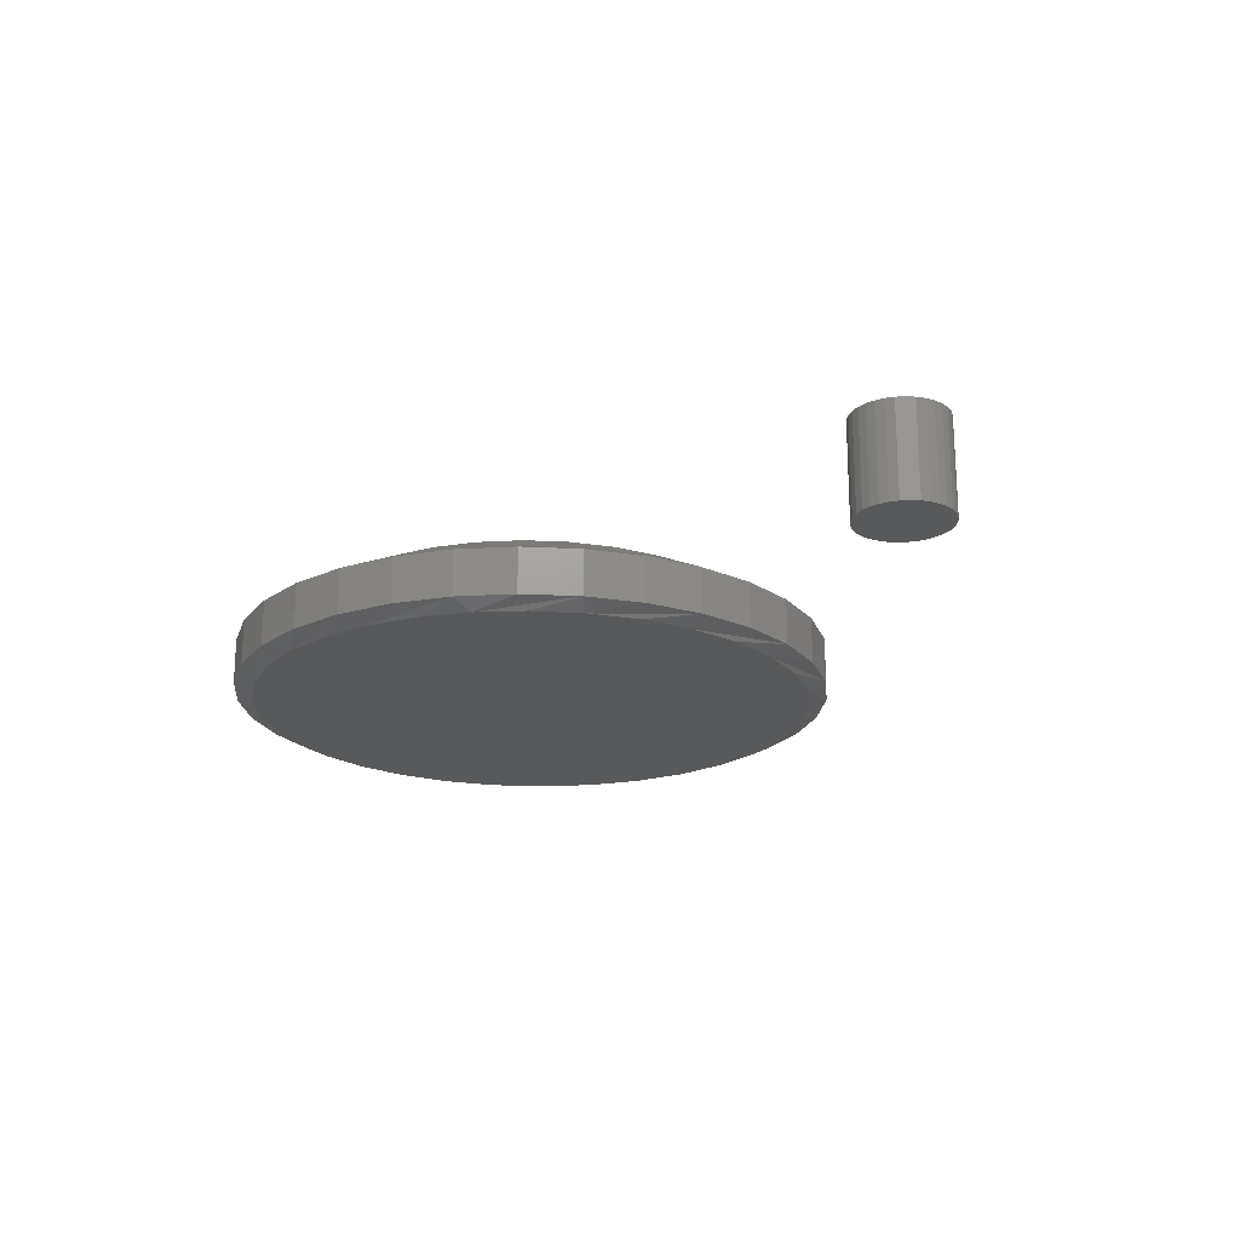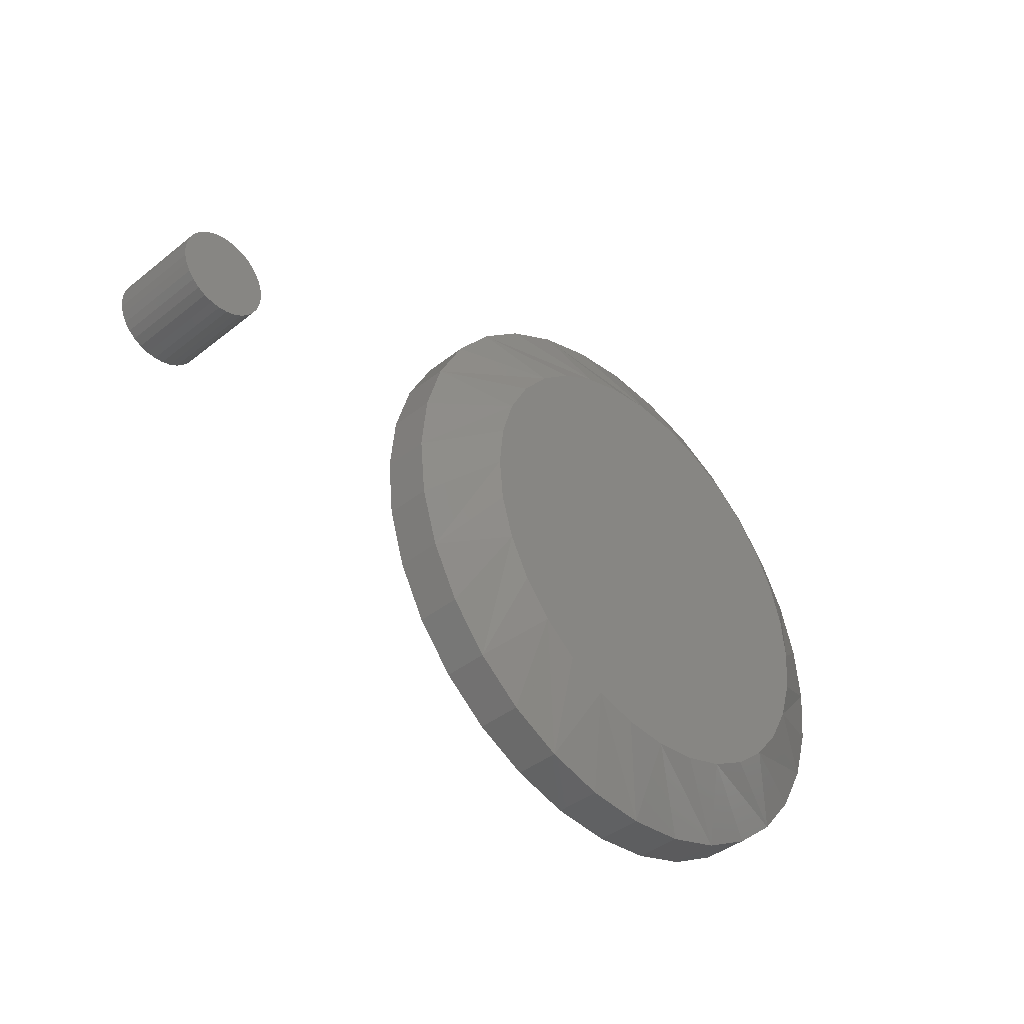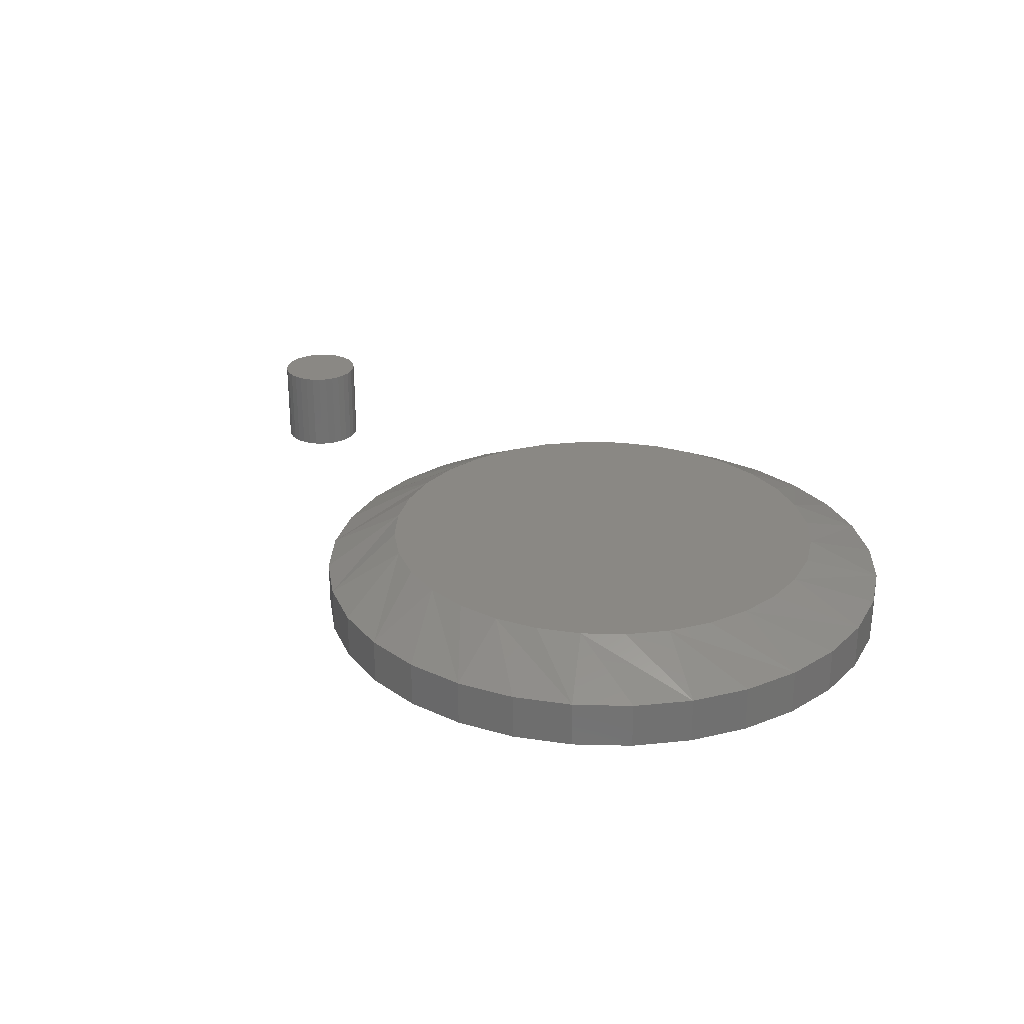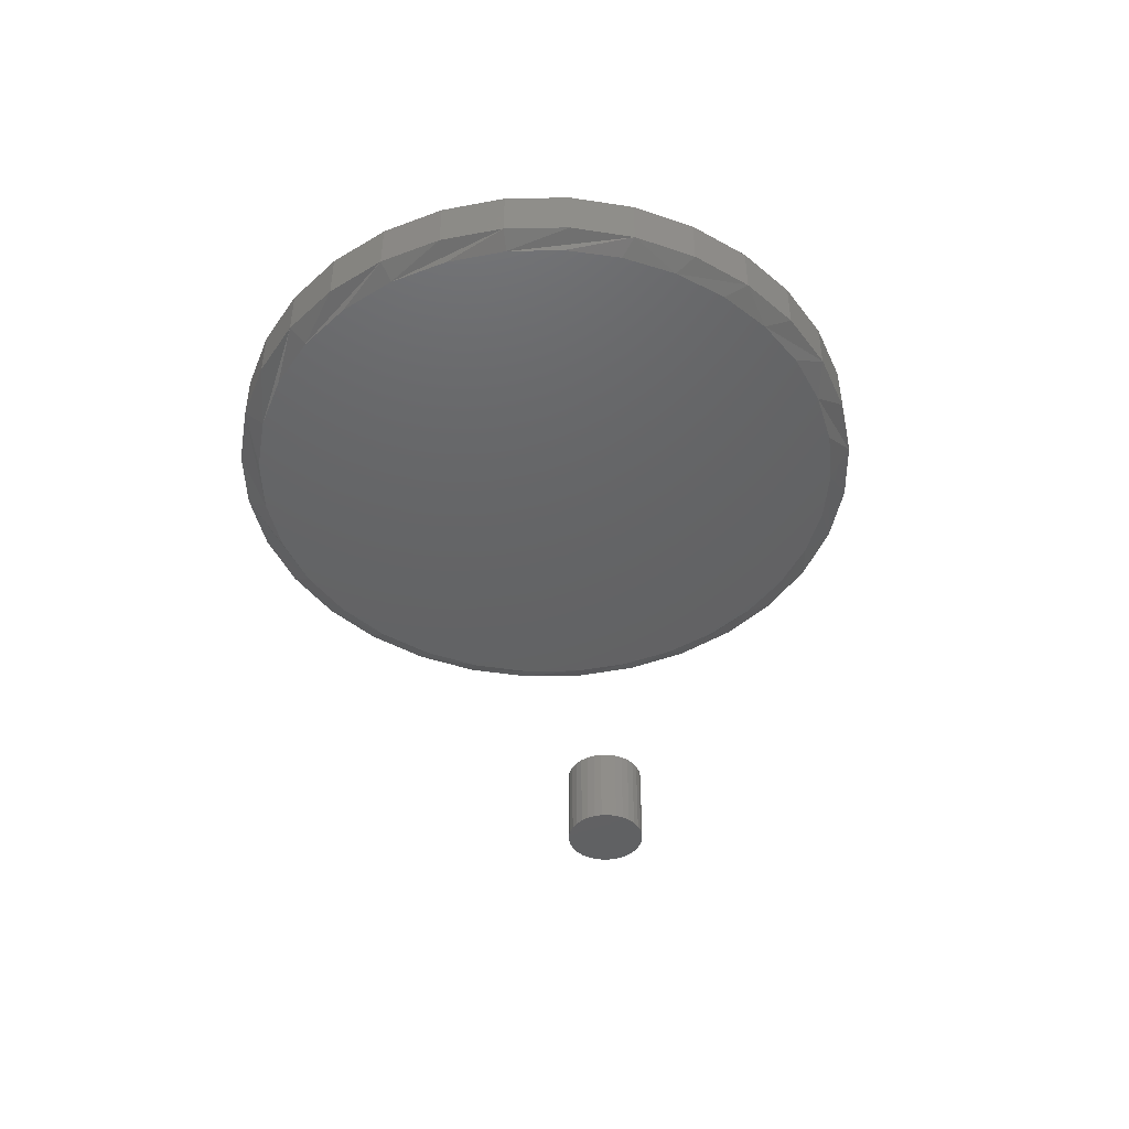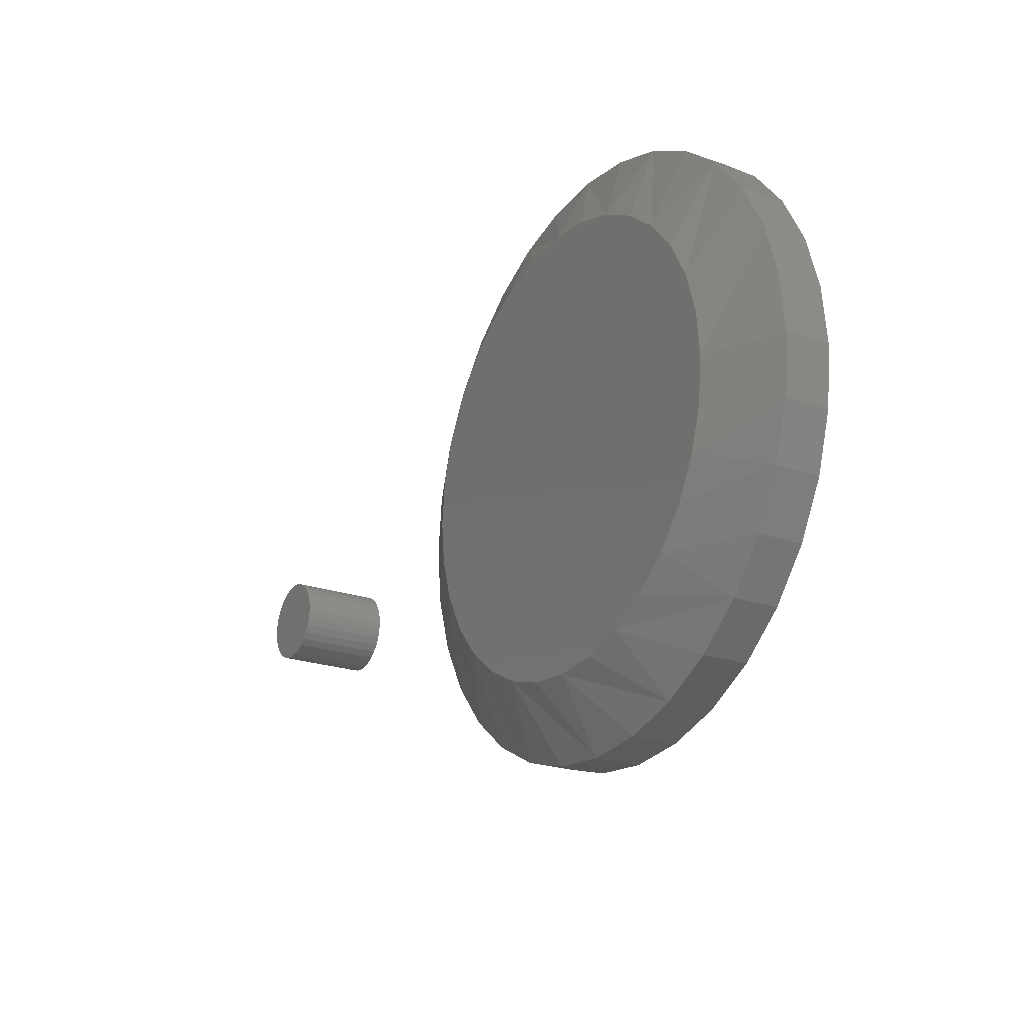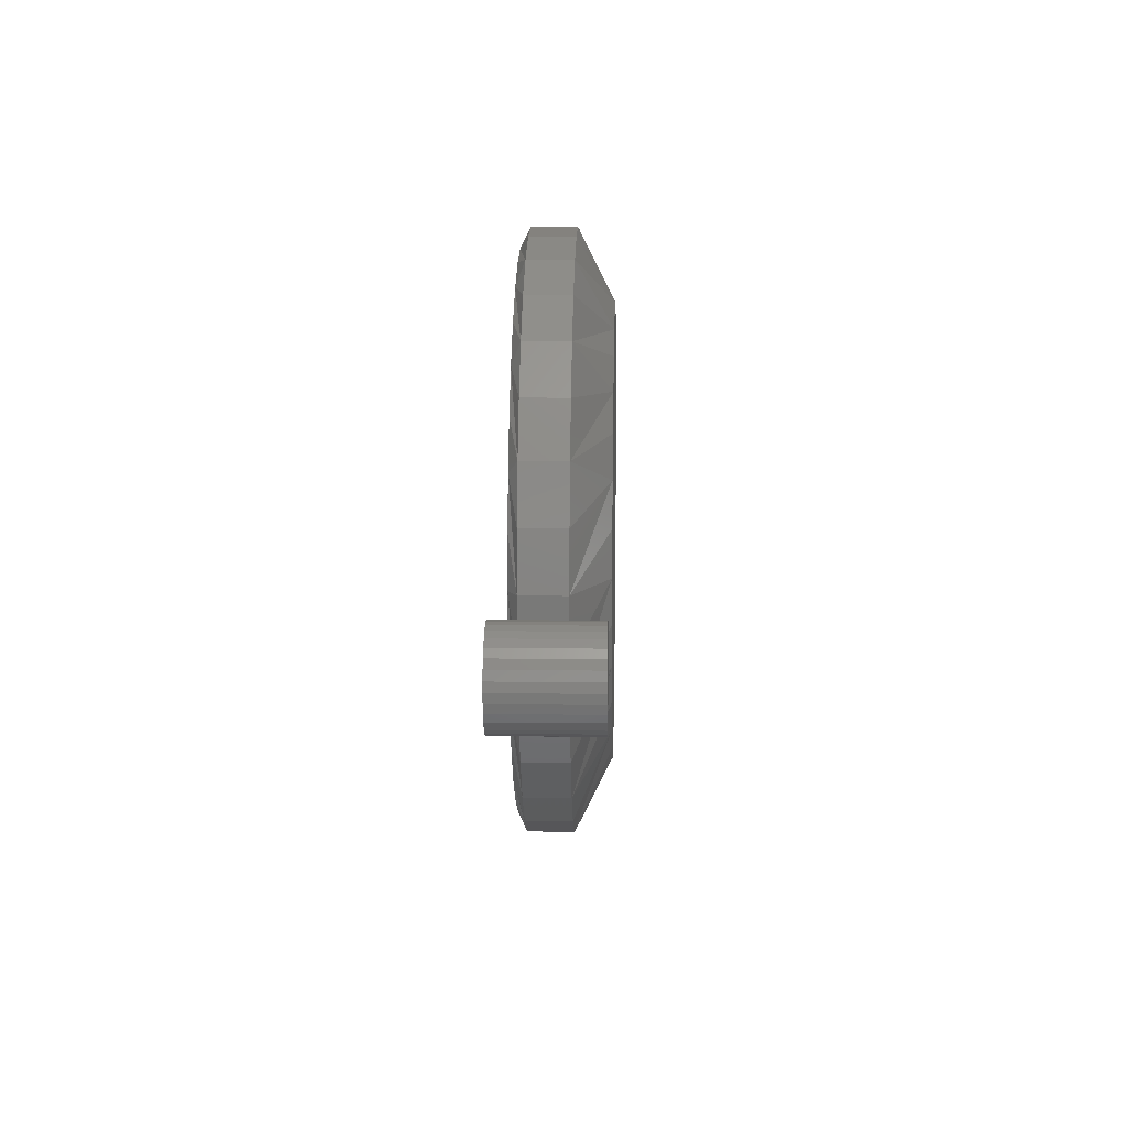
<metadata>
{"format":"stl","ext":"stl","renderer":"f3d","projection":"perspective","resolution":1024,"background":"white","views":[{"elev":-20.5,"azim":-123.4,"up":"+Z"},{"elev":-40.4,"azim":-45.7,"up":"+Y"},{"elev":26.9,"azim":52.8,"up":"+Z"},{"elev":-44.8,"azim":96.7,"up":"+Z"},{"elev":-22.4,"azim":58.8,"up":"+Y"},{"elev":11.9,"azim":-88.3,"up":"+Y"}]}
</metadata>
<code>
# stl→obj: 193 verts, 378 faces
v 0.7553 -6.284e-17 0.007812
v 0.7553 -6.284e-17 0.04688
v 0.7504 -0.05006 0.007812
v 0.7504 -0.05006 0.04688
v 0.7358 -0.09819 0.007812
v 0.7358 -0.09819 0.04688
v 0.7121 -0.1425 0.007812
v 0.7121 -0.1425 0.04688
v 0.6802 -0.1814 0.007812
v 0.6802 -0.1814 0.04688
v 0.6413 -0.2133 0.007812
v 0.6413 -0.2133 0.04688
v 0.597 -0.237 0.007812
v 0.597 -0.237 0.04688
v 0.5488 -0.2516 0.007812
v 0.5488 -0.2516 0.04688
v 0.4988 -0.2566 0.007812
v 0.4988 -0.2566 0.04688
v 0.4487 -0.2516 0.007812
v 0.4487 -0.2516 0.04688
v 0.4006 -0.237 0.007812
v 0.4006 -0.237 0.04688
v 0.3562 -0.2133 0.007812
v 0.3562 -0.2133 0.04688
v 0.3173 -0.1814 0.007812
v 0.3173 -0.1814 0.04688
v 0.2854 -0.1425 0.007812
v 0.2854 -0.1425 0.04688
v 0.2617 -0.09819 0.007812
v 0.2617 -0.09819 0.04688
v 0.2471 -0.05006 0.007812
v 0.2471 -0.05006 0.04688
v 0.2422 3.142e-17 0.007812
v 0.2422 3.142e-17 0.04688
v 0.2471 0.05006 0.007812
v 0.2471 0.05006 0.04688
v 0.2617 0.09819 0.007812
v 0.2617 0.09819 0.04688
v 0.2854 0.1425 0.007812
v 0.2854 0.1425 0.04688
v 0.3173 0.1814 0.007812
v 0.3173 0.1814 0.04688
v 0.3562 0.2133 0.007812
v 0.3562 0.2133 0.04688
v 0.4006 0.237 0.007812
v 0.4006 0.237 0.04688
v 0.4487 0.2516 0.007812
v 0.4487 0.2516 0.04688
v 0.4988 0.2566 0.007812
v 0.4988 0.2566 0.04688
v 0.5488 0.2516 0.007812
v 0.5488 0.2516 0.04688
v 0.597 0.237 0.007812
v 0.597 0.237 0.04688
v 0.6413 0.2133 0.007812
v 0.6413 0.2133 0.04688
v 0.6802 0.1814 0.007812
v 0.6802 0.1814 0.04688
v 0.7121 0.1425 0.007812
v 0.7121 0.1425 0.04688
v 0.7358 0.09819 0.007812
v 0.7358 0.09819 0.04688
v 0.7504 0.05006 0.007812
v 0.7504 0.05006 0.04688
v 0.4609 0.1903 0.07812
v 0.5366 0.1903 0.07812
v 0.4988 0.1941 0.07812
v 0.4245 0.1793 0.07812
v 0.573 0.1793 0.07812
v 0.573 -0.1793 0.07812
v 0.4609 -0.1903 0.07812
v 0.5366 -0.1903 0.07812
v 0.4988 -0.1941 0.07812
v 0.6066 0.1614 0.07812
v 0.3909 0.1614 0.07812
v 0.636 0.1372 0.07812
v 0.3615 0.1372 0.07812
v 0.6601 0.1078 0.07812
v 0.3374 0.1078 0.07812
v 0.6781 0.07427 0.07812
v 0.3195 0.07427 0.07812
v 0.6891 0.03786 0.07812
v 0.3084 0.03786 0.07812
v 0.6928 -2.068e-16 0.07812
v 0.3047 1.261e-07 0.07812
v 0.6891 -0.03786 0.07812
v 0.3084 -0.03786 0.07812
v 0.6781 -0.07427 0.07812
v 0.3195 -0.07427 0.07812
v 0.6601 -0.1078 0.07812
v 0.3374 -0.1078 0.07812
v 0.636 -0.1372 0.07812
v 0.3615 -0.1372 0.07812
v 0.6066 -0.1614 0.07812
v 0.3909 -0.1614 0.07812
v 0.4245 -0.1793 0.07812
v 0.4328 0.2318 0
v 0.4765 0.2399 0
v 0.521 0.2399 0
v 0.5647 0.2318 0
v 0.5458 -0.2363 0
v 0.4518 -0.2363 0
v 0.591 -0.2226 0
v 0.4988 -0.241 0
v 0.4066 -0.2226 0
v 0.3649 -0.2003 0
v 0.6326 -0.2003 0
v 0.3284 -0.1704 0
v 0.6691 -0.1704 0
v 0.2984 -0.1339 0
v 0.6991 -0.1339 0
v 0.2762 -0.09221 0
v 0.7214 -0.09221 0
v 0.2624 -0.04701 0
v 0.7351 -0.04701 0
v 0.2578 -1.312e-06 0
v 0.7397 1.895e-16 0
v 0.2619 0.04427 0
v 0.7356 0.04428 0
v 0.2741 0.08704 0
v 0.7234 0.08704 0
v 0.2939 0.1268 0
v 0.7036 0.1268 0
v 0.3207 0.1623 0
v 0.6768 0.1623 0
v 0.3536 0.1923 0
v 0.644 0.1923 0
v 0.3914 0.2157 0
v 0.6062 0.2157 0
v 0.0009868 0.0375 0.07812
v -0.006329 0.03678 0.07812
v -0.01336 0.03465 0.07812
v 0.008303 0.03678 0.07812
v 0.01534 0.03465 0.07812
v -0.01985 0.03118 0.07812
v 0.02182 0.03118 0.07812
v -0.02553 0.02652 0.07812
v 0.0275 0.02652 0.07812
v -0.03019 0.02083 0.07812
v 0.03217 0.02083 0.07812
v -0.03366 0.01435 0.07812
v 0.03563 0.01435 0.07812
v -0.03579 0.007316 0.07812
v 0.03777 0.007316 0.07812
v 0.03777 -0.007316 0.07812
v -0.03366 -0.01435 0.07812
v 0.03563 -0.01435 0.07812
v -0.03019 -0.02083 0.07812
v 0.03217 -0.02083 0.07812
v -0.02553 -0.02652 0.07812
v 0.0275 -0.02652 0.07812
v -0.01985 -0.03118 0.07812
v 0.02182 -0.03118 0.07812
v -0.01336 -0.03465 0.07812
v 0.01534 -0.03465 0.07812
v -0.006329 -0.03678 0.07812
v 0.0009868 -0.0375 0.07812
v 0.008303 -0.03678 0.07812
v 0.03849 0 0.07812
v -0.03651 4.592e-18 0.07812
v -0.03579 -0.007316 0.07812
v -0.01336 0.03465 0
v -0.006329 0.03678 0
v 0.0009868 0.0375 0
v 0.008303 0.03678 0
v 0.01534 0.03465 0
v -0.01985 0.03118 0
v 0.02182 0.03118 0
v -0.02553 0.02652 0
v 0.0275 0.02652 0
v -0.03019 0.02083 0
v 0.03217 0.02083 0
v -0.03366 0.01435 0
v 0.03563 0.01435 0
v -0.03579 0.007316 0
v 0.03777 0.007316 0
v 0.03563 -0.01435 0
v -0.03366 -0.01435 0
v 0.03777 -0.007316 0
v -0.03019 -0.02083 0
v 0.03217 -0.02083 0
v -0.02553 -0.02652 0
v 0.0275 -0.02652 0
v -0.01985 -0.03118 0
v 0.02182 -0.03118 0
v -0.01336 -0.03465 0
v 0.01534 -0.03465 0
v -0.006329 -0.03678 0
v 0.0009868 -0.0375 0
v 0.008303 -0.03678 0
v -0.03579 -0.007316 0
v -0.03651 4.592e-18 0
v 0.03849 0 0
f 1 2 3
f 3 2 4
f 3 4 5
f 5 4 6
f 5 6 7
f 7 6 8
f 7 8 9
f 9 8 10
f 9 10 11
f 11 10 12
f 11 12 13
f 13 12 14
f 13 14 15
f 15 14 16
f 15 16 17
f 17 16 18
f 17 18 19
f 19 18 20
f 19 20 21
f 21 20 22
f 21 22 23
f 23 22 24
f 23 24 25
f 25 24 26
f 25 26 27
f 27 26 28
f 27 28 29
f 29 28 30
f 29 30 31
f 31 30 32
f 31 32 33
f 33 32 34
f 33 34 35
f 35 34 36
f 35 36 37
f 37 36 38
f 37 38 39
f 39 38 40
f 39 40 41
f 41 40 42
f 41 42 43
f 43 42 44
f 43 44 45
f 45 44 46
f 45 46 47
f 47 46 48
f 47 48 49
f 49 48 50
f 49 50 51
f 51 50 52
f 51 52 53
f 53 52 54
f 53 54 55
f 55 54 56
f 55 56 57
f 57 56 58
f 57 58 59
f 59 58 60
f 59 60 61
f 61 60 62
f 61 62 63
f 63 62 64
f 63 64 1
f 1 64 2
f 65 66 67
f 66 65 68
f 66 68 69
f 70 71 72
f 72 71 73
f 69 68 74
f 74 68 75
f 74 75 76
f 76 75 77
f 76 77 78
f 78 77 79
f 78 79 80
f 80 79 81
f 80 81 82
f 82 81 83
f 82 83 84
f 84 83 85
f 84 85 86
f 86 85 87
f 86 87 88
f 88 87 89
f 88 89 90
f 90 89 91
f 90 91 92
f 92 91 93
f 92 93 94
f 94 93 95
f 94 95 70
f 70 95 96
f 70 96 71
f 88 6 4
f 34 32 85
f 89 30 28
f 93 26 24
f 96 22 20
f 73 18 16
f 70 14 12
f 92 10 8
f 84 86 2
f 2 86 88
f 2 88 4
f 89 87 30
f 30 87 85
f 30 85 32
f 93 91 26
f 26 91 89
f 26 89 28
f 96 95 22
f 22 95 93
f 22 93 24
f 73 71 18
f 18 71 96
f 18 96 20
f 70 72 14
f 14 72 73
f 14 73 16
f 92 94 10
f 10 94 70
f 10 70 12
f 88 90 6
f 6 90 92
f 6 92 8
f 81 38 36
f 2 64 84
f 80 62 60
f 76 58 56
f 69 54 52
f 67 50 48
f 68 46 44
f 77 42 40
f 85 83 34
f 34 83 81
f 34 81 36
f 80 82 62
f 62 82 84
f 62 84 64
f 76 78 58
f 58 78 80
f 58 80 60
f 69 74 54
f 54 74 76
f 54 76 56
f 67 66 50
f 50 66 69
f 50 69 52
f 68 65 46
f 46 65 67
f 46 67 48
f 77 75 42
f 42 75 68
f 42 68 44
f 81 79 38
f 38 79 77
f 38 77 40
f 97 98 99
f 100 97 99
f 101 102 103
f 104 102 101
f 102 105 103
f 103 105 106
f 103 106 107
f 107 106 108
f 107 108 109
f 109 108 110
f 109 110 111
f 111 110 112
f 111 112 113
f 113 112 114
f 113 114 115
f 115 114 116
f 115 116 117
f 117 116 118
f 117 118 119
f 119 118 120
f 119 120 121
f 121 120 122
f 121 122 123
f 123 122 124
f 123 124 125
f 125 124 126
f 125 126 127
f 127 126 128
f 127 128 129
f 129 128 97
f 129 97 100
f 3 5 113
f 29 114 112
f 27 29 112
f 25 27 112
f 25 112 110
f 25 110 108
f 23 25 108
f 21 23 108
f 21 108 106
f 21 106 105
f 19 21 105
f 17 19 105
f 17 105 102
f 17 102 104
f 15 17 104
f 13 15 104
f 13 104 101
f 13 101 103
f 11 13 103
f 9 11 103
f 9 103 107
f 9 107 109
f 7 9 109
f 5 7 109
f 5 109 111
f 5 111 113
f 1 3 113
f 1 113 115
f 1 115 117
f 116 114 29
f 116 29 31
f 116 31 33
f 123 57 59
f 59 61 123
f 123 61 121
f 127 53 55
f 55 57 127
f 127 57 125
f 100 49 51
f 51 53 100
f 100 53 129
f 98 45 47
f 47 49 98
f 98 49 99
f 128 41 43
f 43 45 128
f 128 45 97
f 124 37 39
f 39 41 124
f 124 41 126
f 35 37 120
f 120 37 122
f 61 119 121
f 57 123 125
f 53 127 129
f 49 100 99
f 45 98 97
f 41 128 126
f 37 124 122
f 33 35 120
f 33 120 118
f 33 118 116
f 117 119 61
f 117 61 63
f 117 63 1
f 130 131 132
f 133 130 132
f 133 132 134
f 134 132 135
f 134 135 136
f 136 135 137
f 136 137 138
f 138 137 139
f 138 139 140
f 140 139 141
f 140 141 142
f 142 141 143
f 142 143 144
f 145 146 147
f 147 146 148
f 147 148 149
f 149 148 150
f 149 150 151
f 151 150 152
f 151 152 153
f 153 152 154
f 153 154 155
f 155 154 156
f 155 156 157
f 155 157 158
f 144 143 159
f 159 143 160
f 159 160 145
f 145 160 161
f 145 161 146
f 162 163 164
f 162 164 165
f 166 162 165
f 167 162 166
f 168 167 166
f 169 167 168
f 170 169 168
f 171 169 170
f 172 171 170
f 173 171 172
f 174 173 172
f 175 173 174
f 176 175 174
f 177 178 179
f 180 178 177
f 181 180 177
f 182 180 181
f 183 182 181
f 184 182 183
f 185 184 183
f 186 184 185
f 187 186 185
f 188 186 187
f 189 188 187
f 190 189 187
f 178 191 179
f 179 191 192
f 179 192 193
f 193 192 175
f 193 175 176
f 193 159 179
f 179 159 145
f 179 145 177
f 177 145 147
f 177 147 181
f 181 147 149
f 181 149 183
f 183 149 151
f 183 151 185
f 185 151 153
f 185 153 187
f 187 153 155
f 187 155 190
f 190 155 158
f 190 158 189
f 189 158 157
f 189 157 188
f 188 157 156
f 188 156 186
f 186 156 154
f 186 154 184
f 184 154 152
f 184 152 182
f 182 152 150
f 182 150 180
f 180 150 148
f 180 148 178
f 178 148 146
f 178 146 191
f 191 146 161
f 191 161 192
f 192 161 160
f 192 160 175
f 175 160 143
f 175 143 173
f 173 143 141
f 173 141 171
f 171 141 139
f 171 139 169
f 169 139 137
f 169 137 167
f 167 137 135
f 167 135 162
f 162 135 132
f 162 132 163
f 163 132 131
f 163 131 164
f 164 131 130
f 164 130 165
f 165 130 133
f 165 133 166
f 166 133 134
f 166 134 168
f 168 134 136
f 168 136 170
f 170 136 138
f 170 138 172
f 172 138 140
f 172 140 174
f 174 140 142
f 174 142 176
f 176 142 144
f 176 144 193
f 193 144 159

</code>
